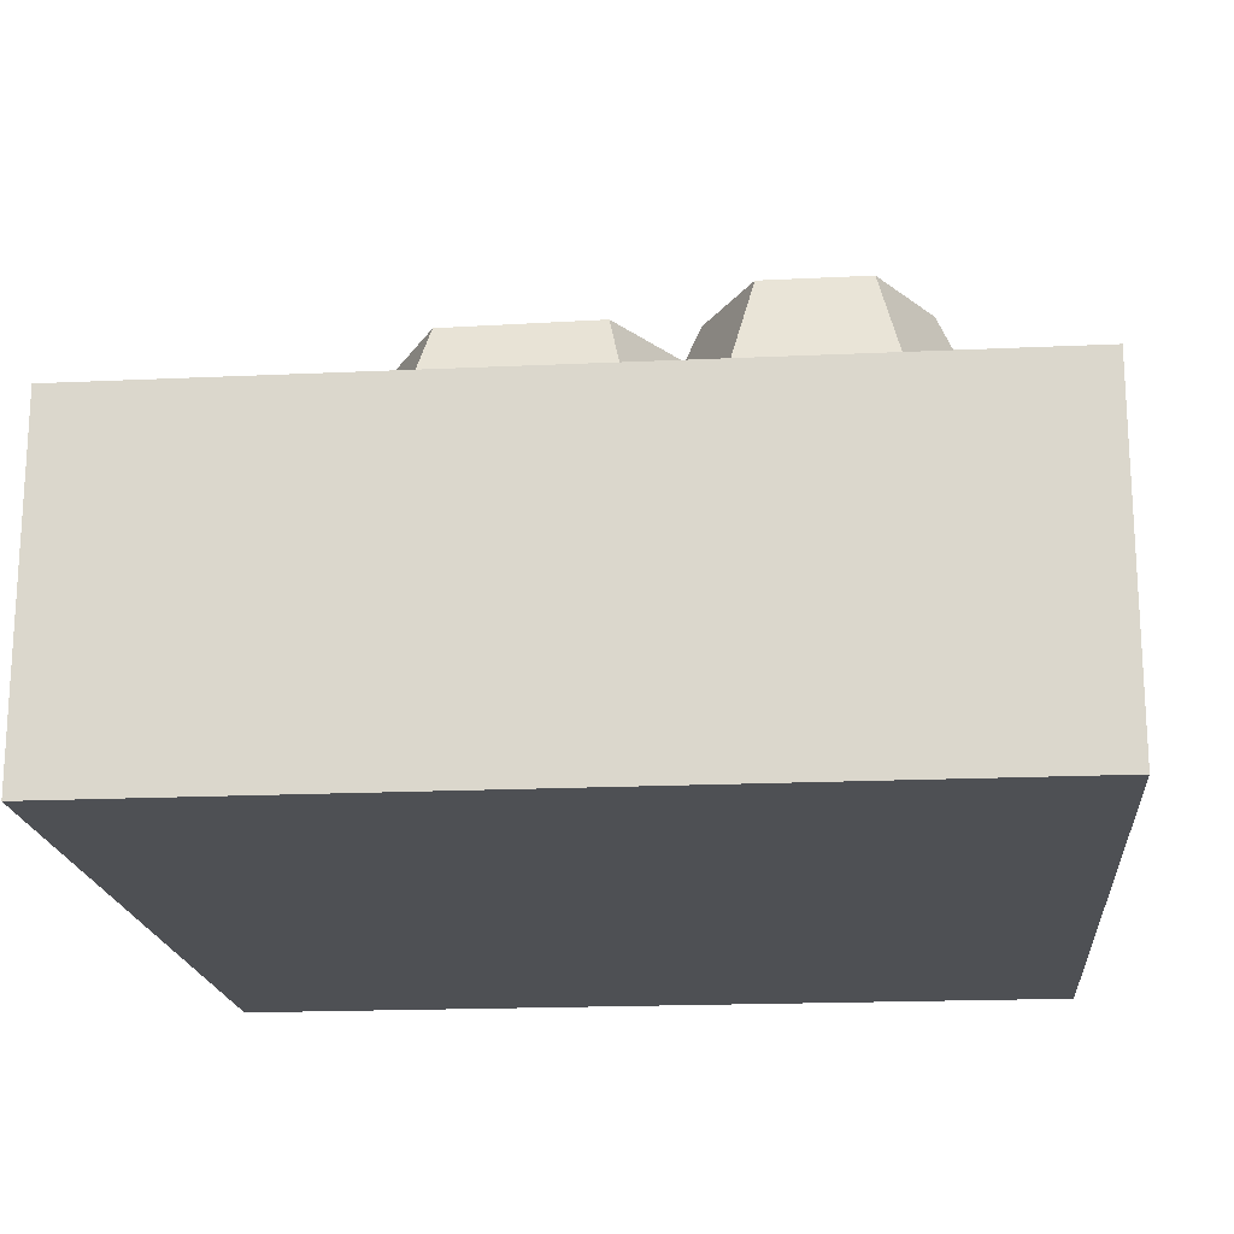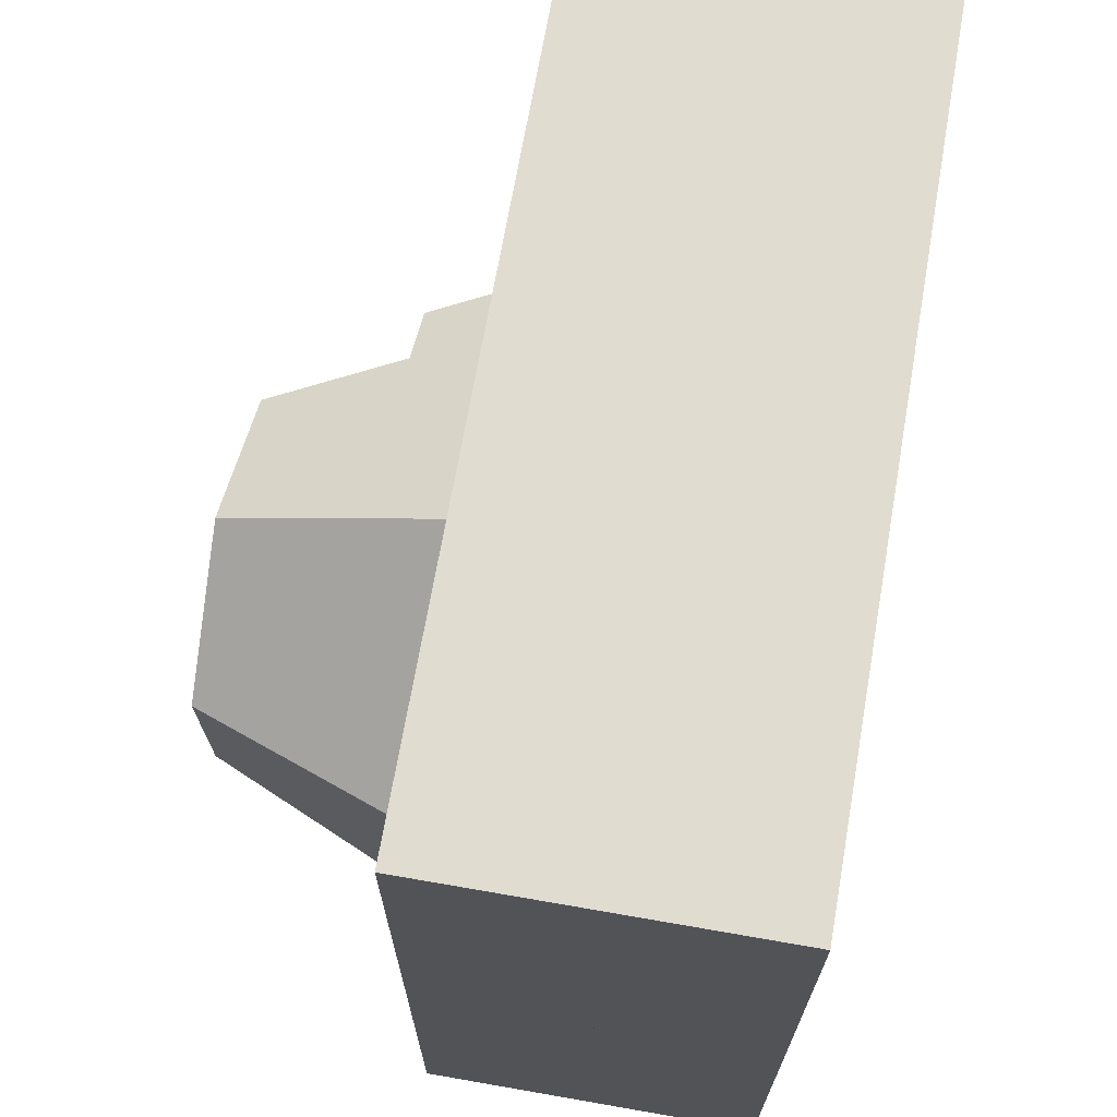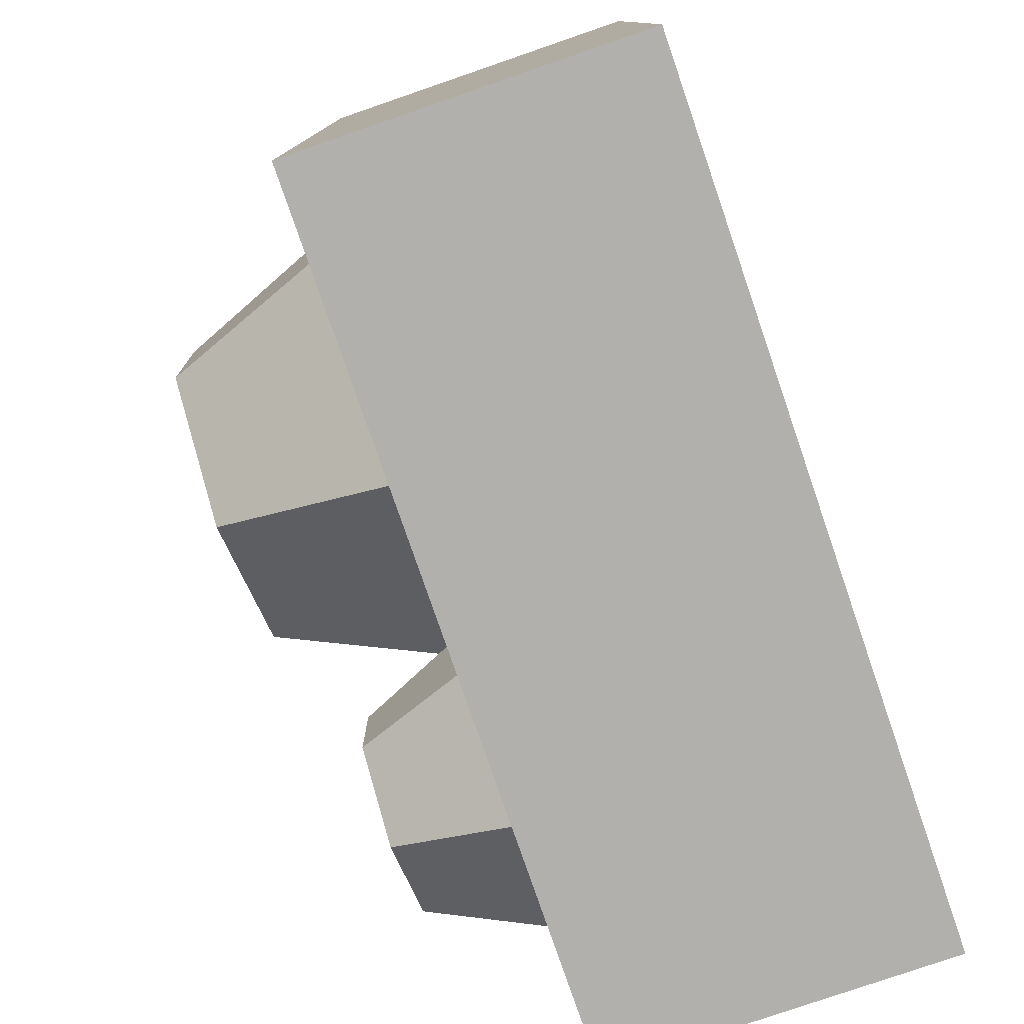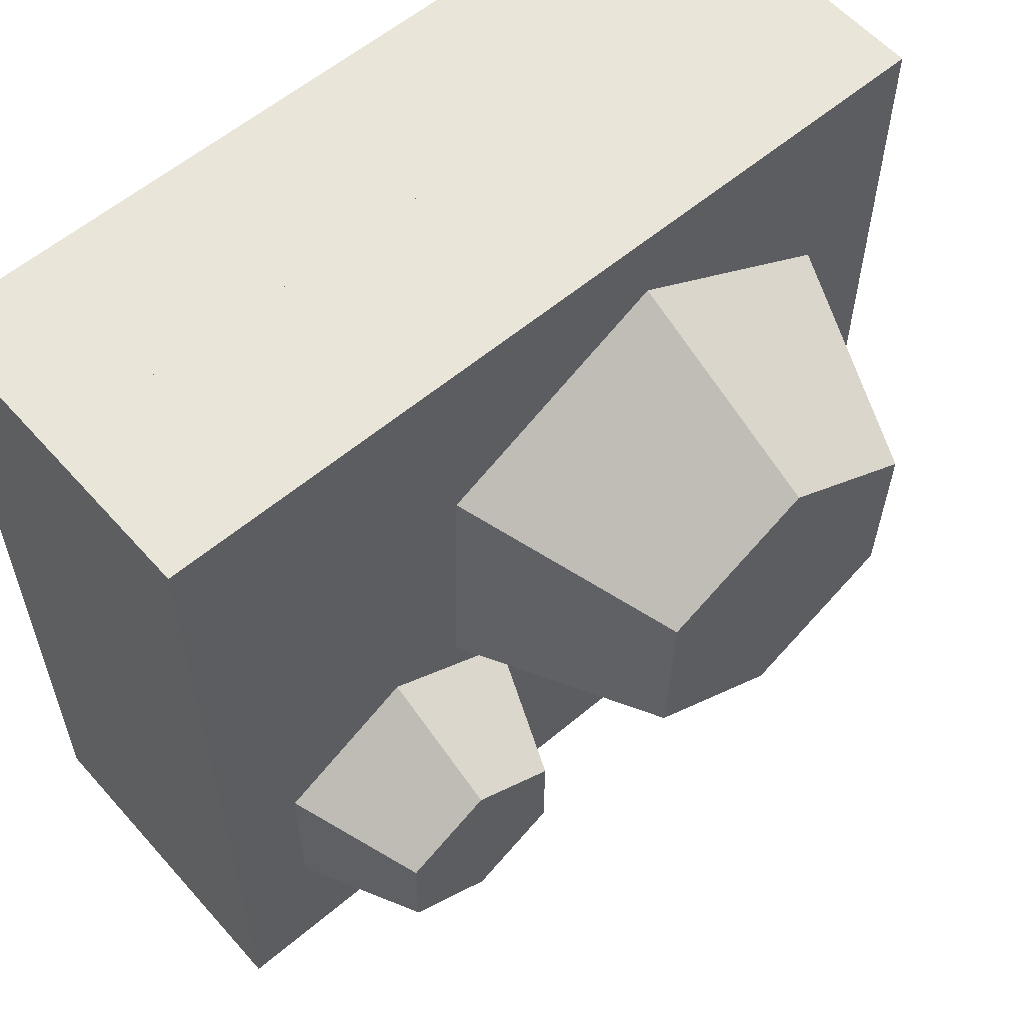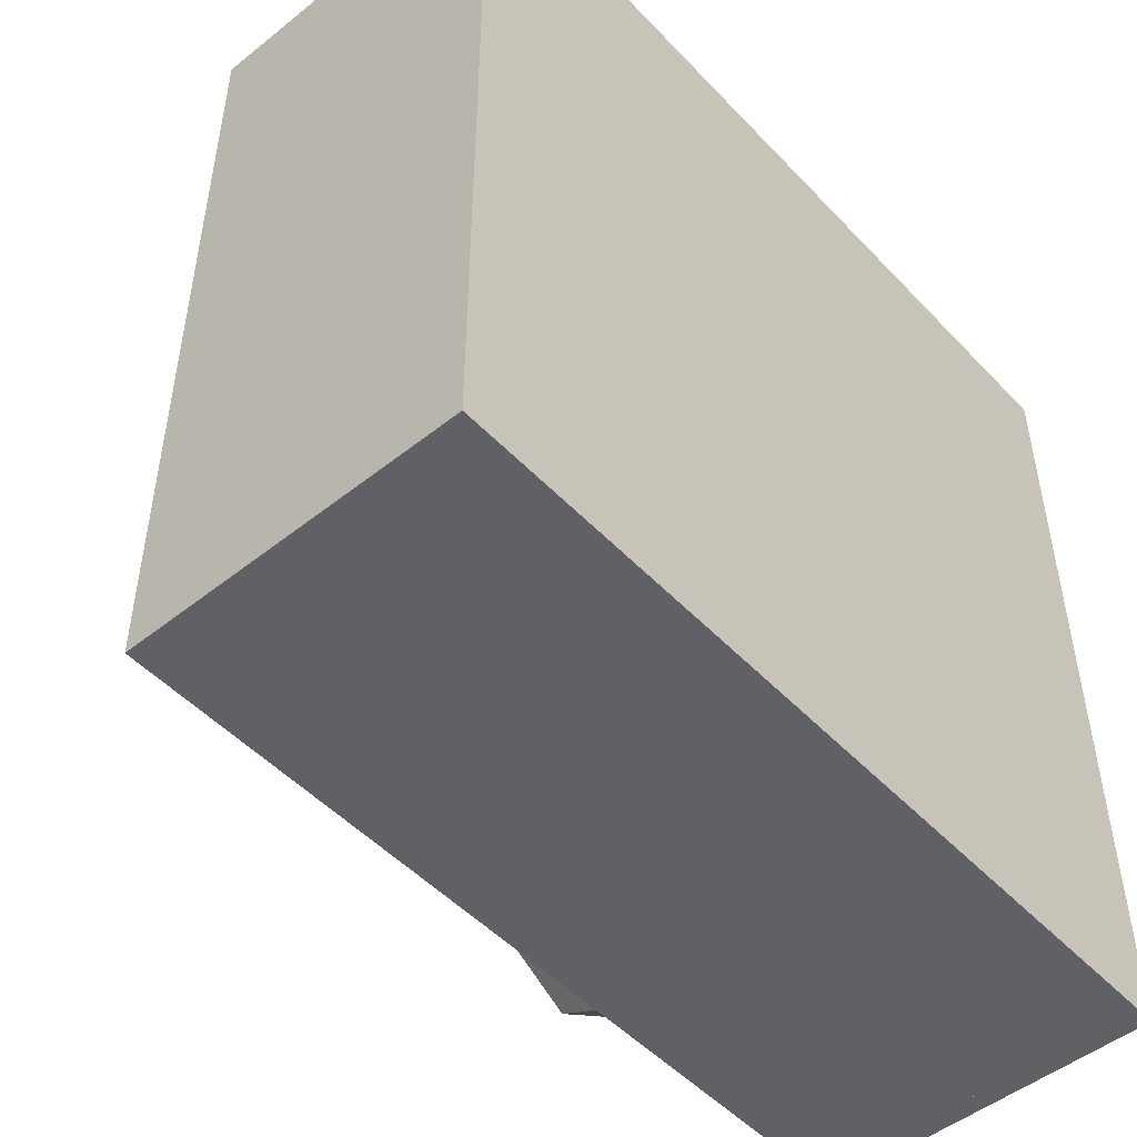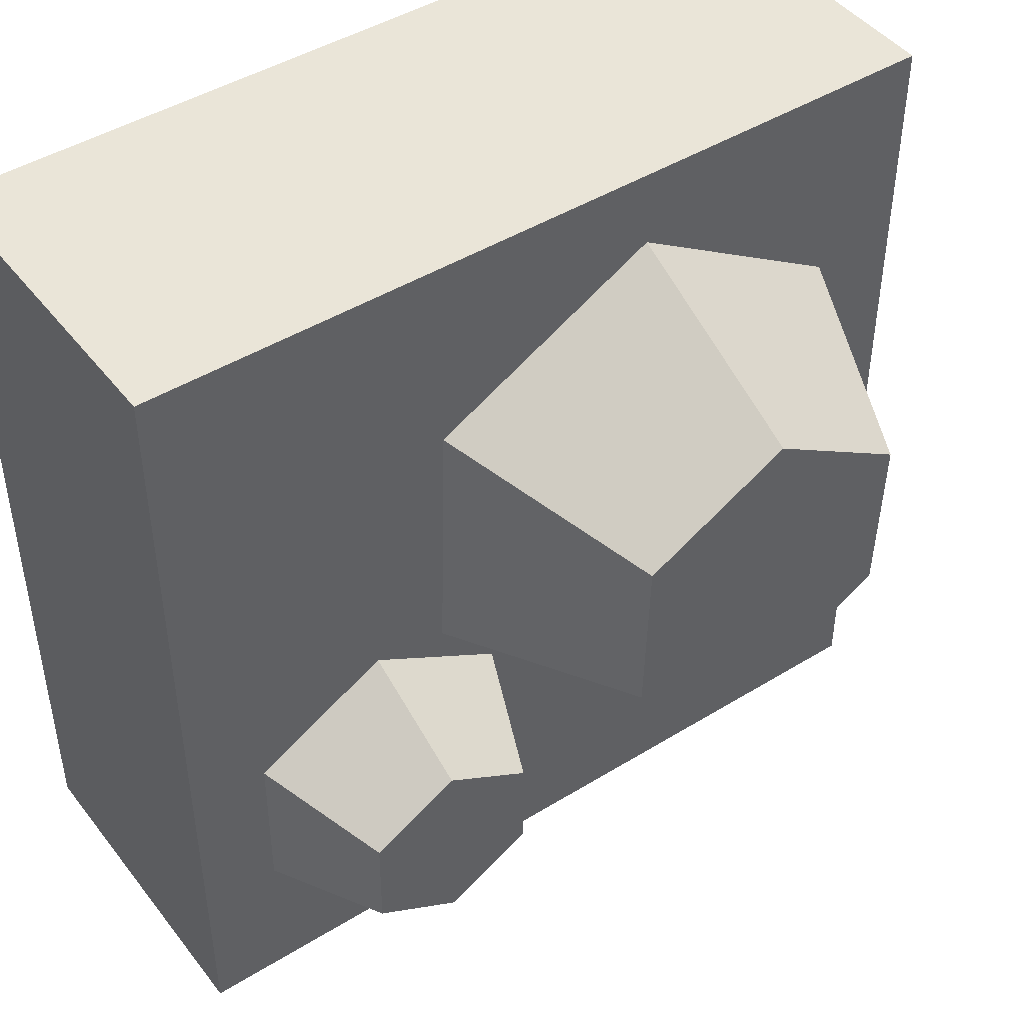
<metadata>
{"format":"obj","ext":"obj","renderer":"f3d","projection":"perspective","resolution":1024,"background":"white","views":[{"elev":-18.7,"azim":95.1,"up":"+Y"},{"elev":69.4,"azim":-80.1,"up":"+Z"},{"elev":-78.7,"azim":-71.0,"up":"+Z"},{"elev":58.2,"azim":138.9,"up":"+Z"},{"elev":-49.8,"azim":-48.7,"up":"+Z"},{"elev":45.4,"azim":144.6,"up":"+Z"}]}
</metadata>
<code>
g Mesh1 Group2 Group1 Model
v 0.2094 0.65 -0.3103
v 0.1171 0.4 -0.5656
v 0.1085 0.4 -0.2557
f 1 2 3
v 0.2148 0.65 -0.5055
f 2 1 4
v 0.3757 0.65 -0.208
f 5 4 1
v 0.3866 0.65 -0.5985
f 4 5 6
v 0.5475 0.65 -0.3009
f 6 5 7
v 0.3726 0.4 -0.09335
f 8 7 5
v 0.6452 0.4 -0.2409
f 7 8 9
v 0.3897 0.4 -0.7131
f 10 8 9
f 2 8 10
f 8 2 3
f 5 3 8
f 3 5 1
f 4 10 2
f 10 4 6
v 0.6538 0.4 -0.5507
f 6 11 10
v 0.5529 0.65 -0.4962
f 11 6 12
f 6 7 12
f 7 11 12
f 11 7 9
f 10 9 11
g Mesh2 Group3 Group1 Model
v 0.7443 0.55 -0.6081
v 0.5834 0.4 -0.6334
v 0.7438 0.4 -0.5393
f 13 14 15
v 0.6432 0.55 -0.6674
f 14 13 16
v 0.8462 0.55 -0.666
f 17 16 13
v 0.644 0.55 -0.7846
f 16 17 18
v 0.847 0.55 -0.7832
f 18 17 19
v 0.9055 0.4 -0.6312
f 20 19 17
v 0.9068 0.4 -0.8172
f 19 20 21
v 0.5847 0.4 -0.8194
f 22 20 21
f 14 20 22
f 20 14 15
f 17 15 20
f 15 17 13
f 16 22 14
f 22 16 18
v 0.7464 0.4 -0.9113
f 18 23 22
v 0.7459 0.55 -0.8425
f 23 18 24
f 18 19 24
f 19 23 24
f 23 19 21
f 22 21 23
g Mesh3 Group1 Model
v 1 0 -1
v 0 0 -0
v -1.733e-14 0 -1
f 25 26 27
v 1 0 5.775e-15
f 26 25 28
v 1 0.2 5.775e-15
f 25 29 28
v 1 0.2 -1
f 29 25 30
v -1.733e-14 0.2 -1
f 25 31 30
f 31 25 27
f 26 31 27
v 0 0.2 -0
f 31 26 32
f 26 29 32
f 29 26 28
v 1 0.4 5.775e-15
f 33 32 29
v 0 0.4 -0
f 32 33 34
f 8 34 33
f 34 8 3
f 2 34 3
v -1.733e-14 0.4 -1
f 2 35 34
f 23 35 2
v 1 0.4 -1
f 35 23 36
f 36 23 21
f 21 33 36
f 20 33 21
f 15 33 20
f 11 33 15
f 9 33 11
f 8 33 9
f 14 11 15
f 11 14 10
f 22 10 14
f 23 10 22
f 23 2 10
f 33 30 36
f 30 33 29
f 30 32 29
f 32 30 31
f 35 30 31
f 30 35 36
f 32 35 31
f 35 32 34

</code>
